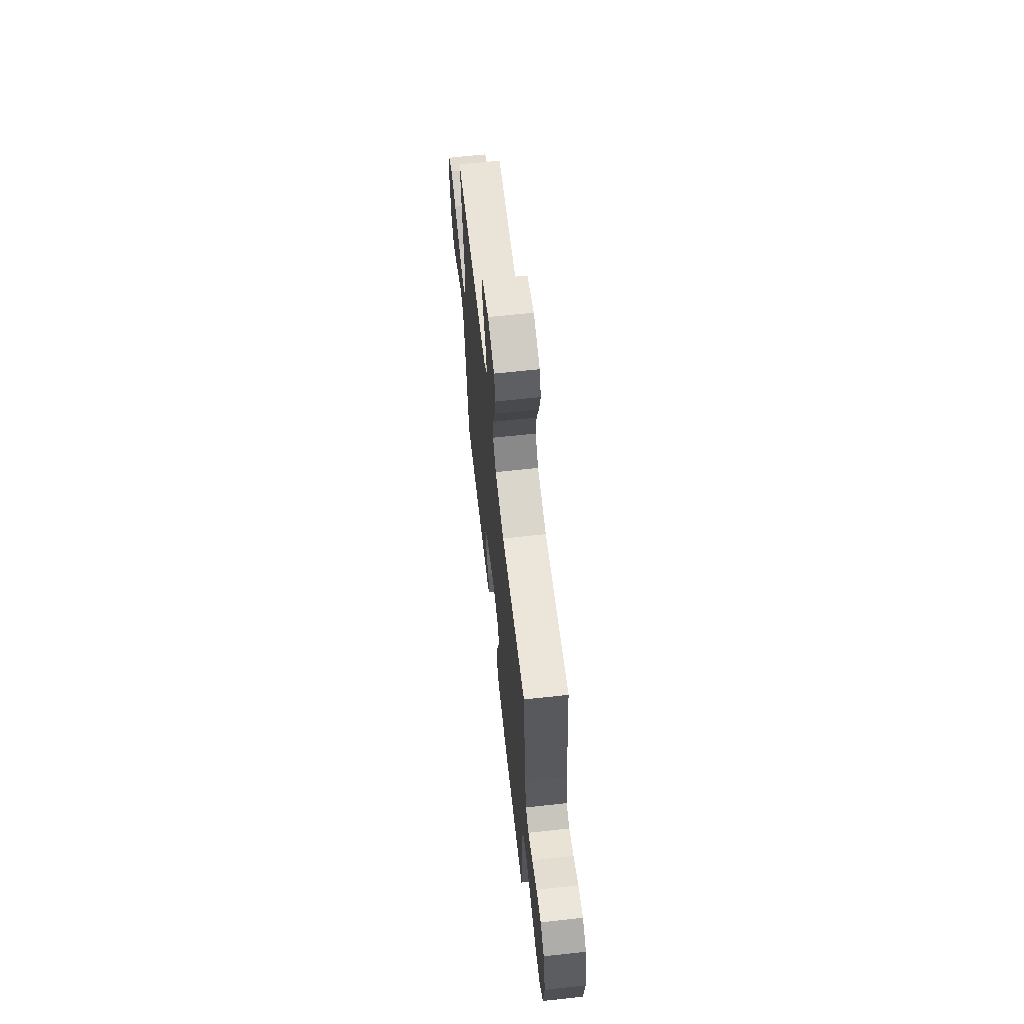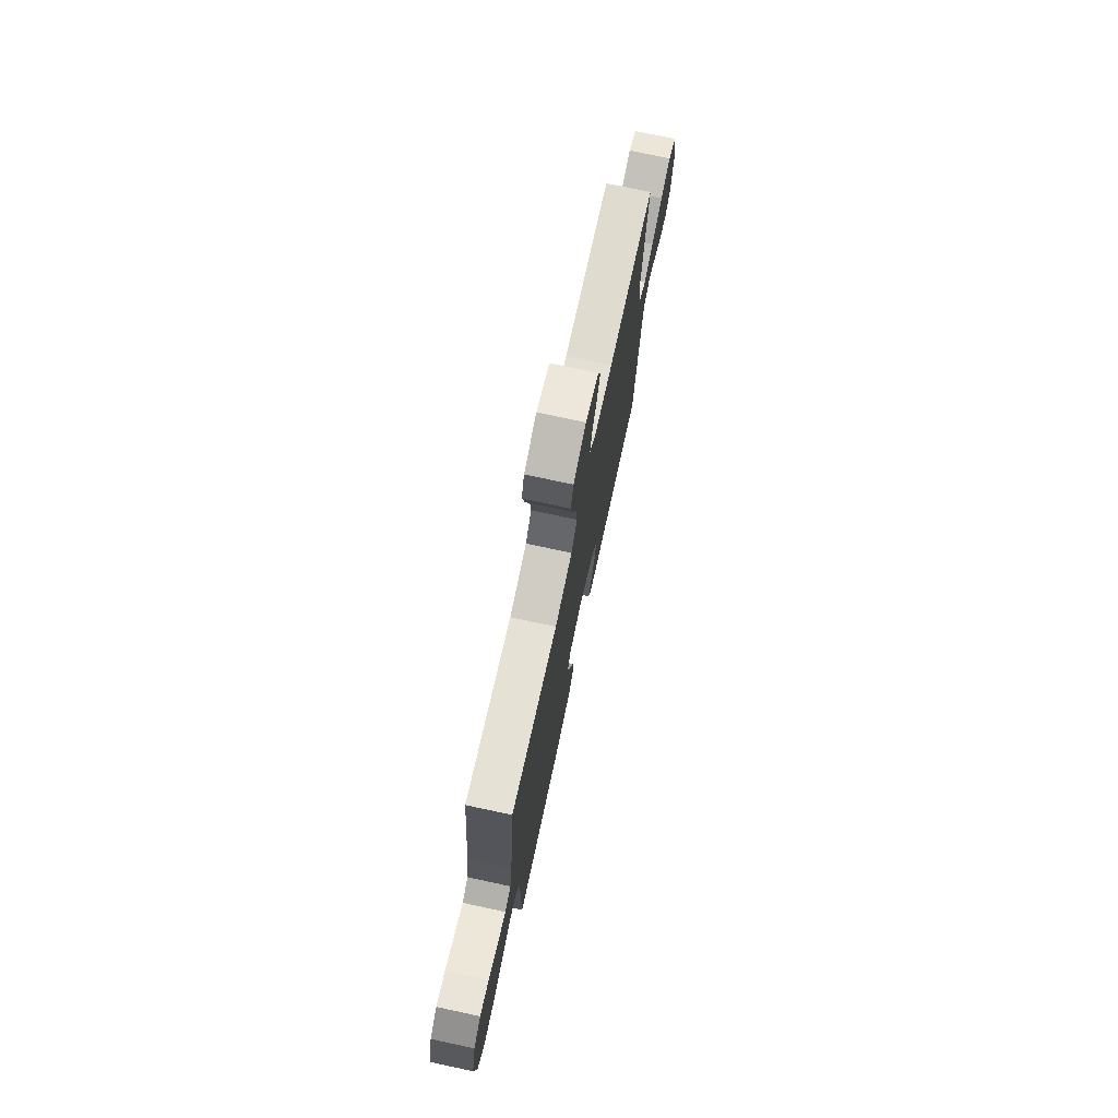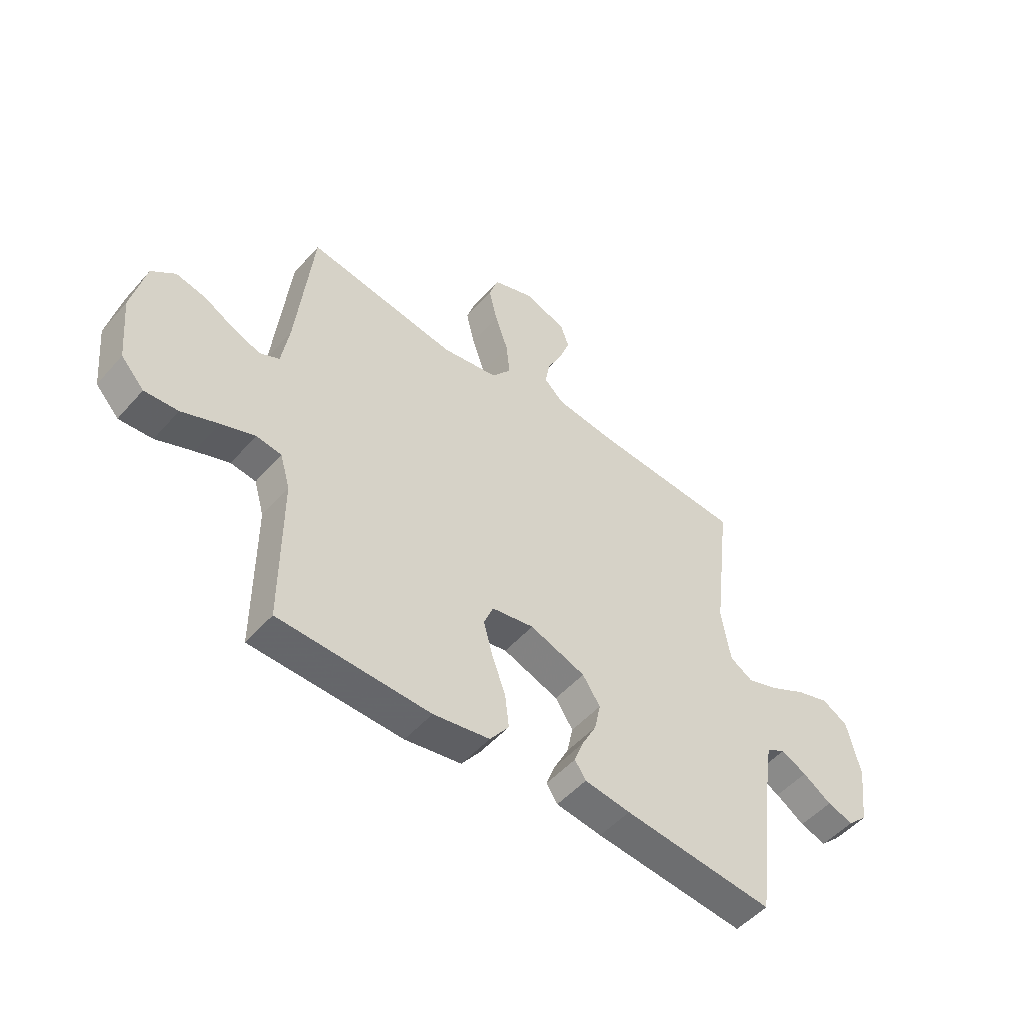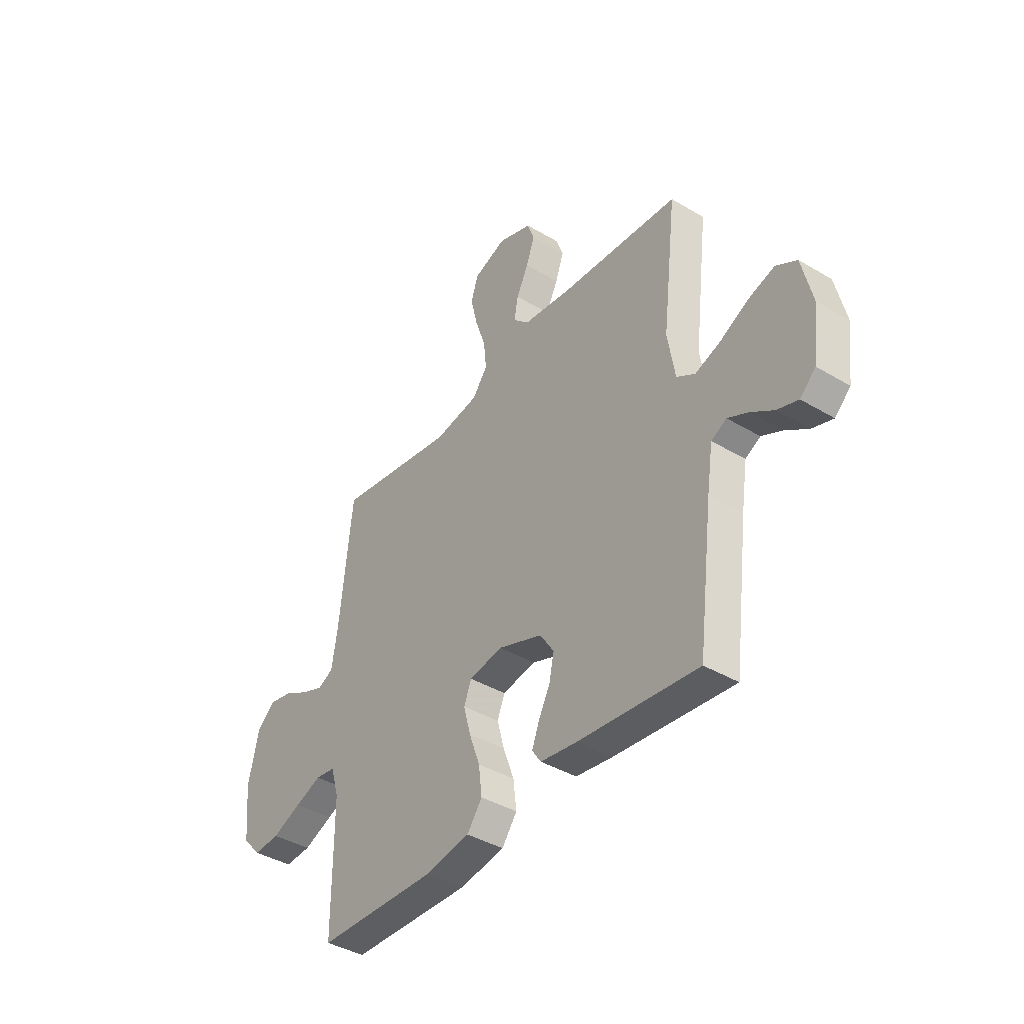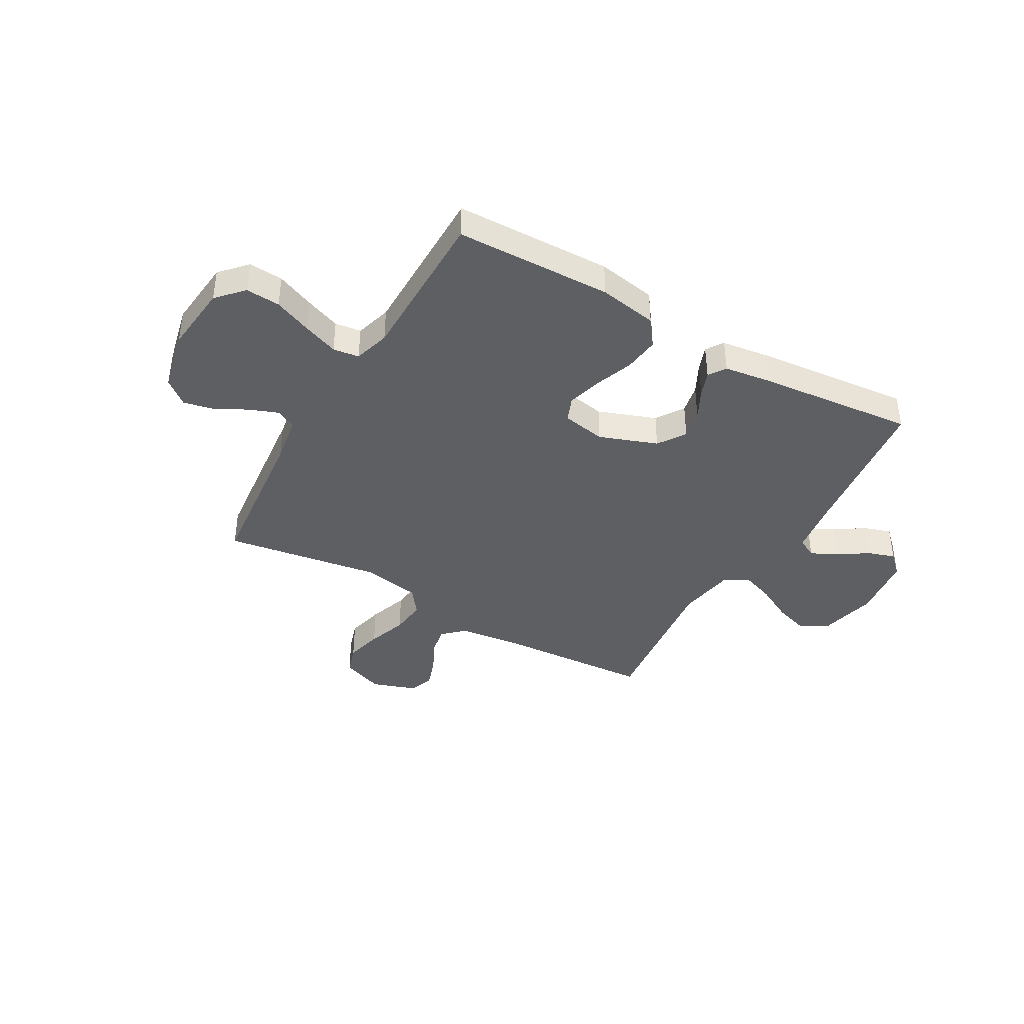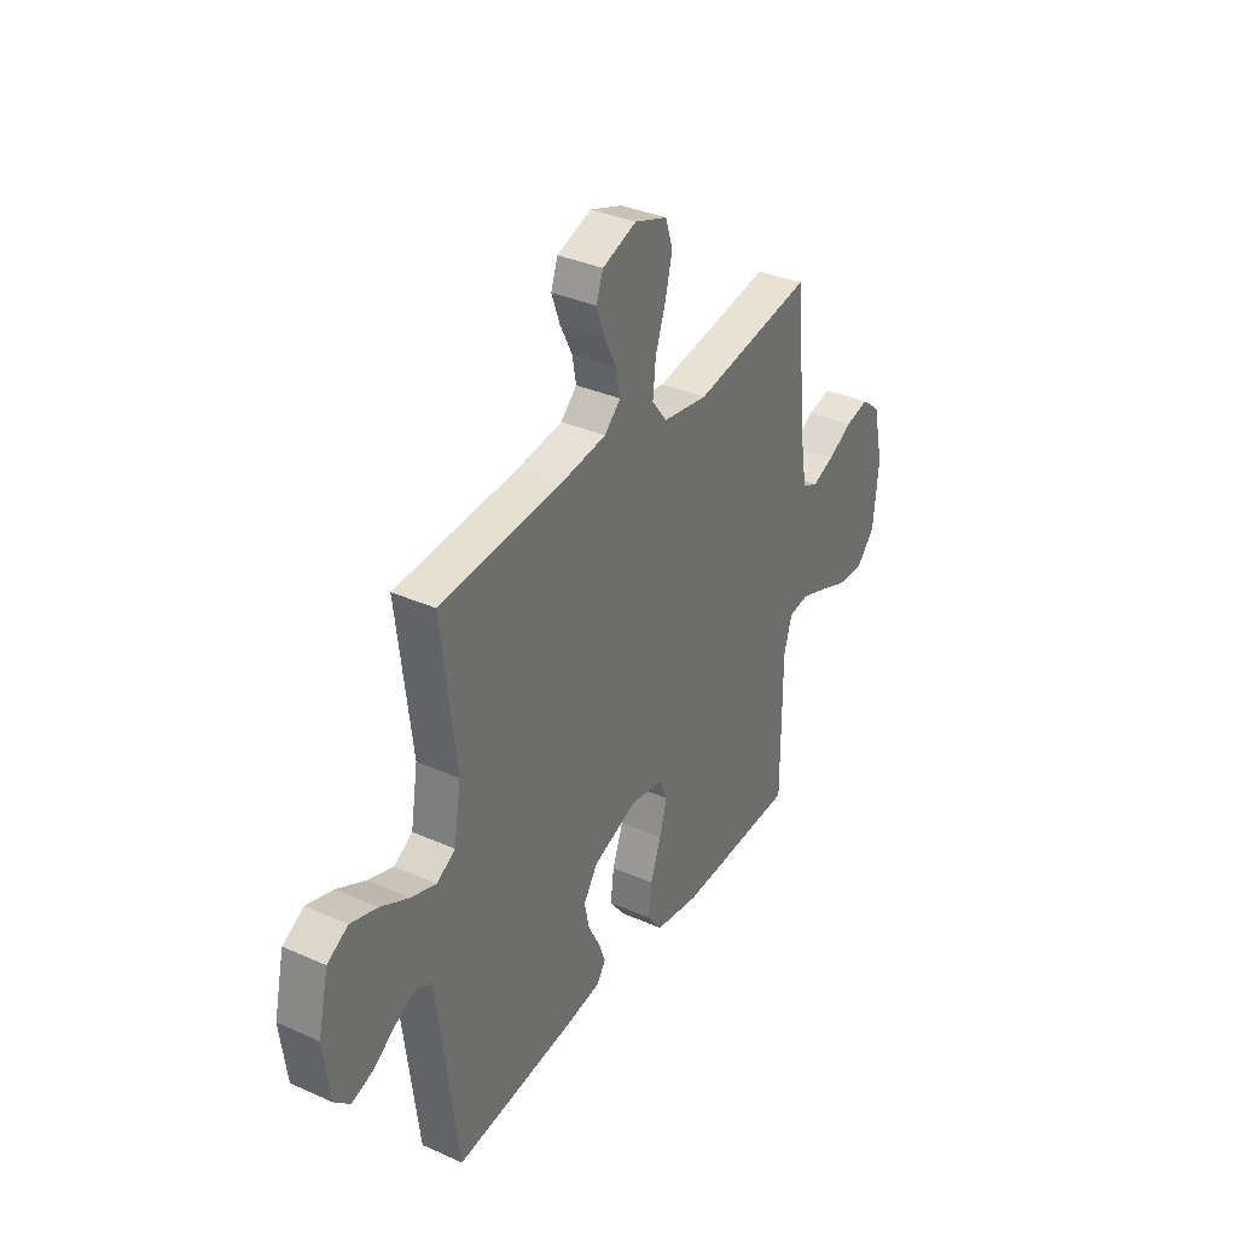
<metadata>
{"format":"obj","ext":"obj","renderer":"f3d","projection":"perspective","resolution":1024,"background":"white","views":[{"elev":64.5,"azim":83.7,"up":"+Z"},{"elev":74.2,"azim":102.1,"up":"+Z"},{"elev":-51.0,"azim":140.2,"up":"+Z"},{"elev":-40.1,"azim":-126.4,"up":"+Z"},{"elev":-40.2,"azim":150.0,"up":"+Y"},{"elev":35.3,"azim":-59.5,"up":"+Z"}]}
</metadata>
<code>
v -0.5 0.07 -0.5
v -0.538 0.07 -0.2
v -0.553 0.07 -0.101
v -0.591 0.07 -0.081
v -0.642 0.07 -0.106
v -0.699 0.07 -0.144
v -0.751 0.07 -0.161
v -0.79 0.07 -0.124
v -0.806 0.07 0
v -0.78 0.07 0.112
v -0.728 0.07 0.142
v -0.662 0.07 0.121
v -0.591 0.07 0.084
v -0.528 0.07 0.062
v -0.482 0.07 0.09
v -0.464 0.07 0.2
v -0.5 0.07 0.5
v -0.2 0.07 0.52
v -0.081 0.07 0.535
v -0.041 0.07 0.573
v -0.051 0.07 0.627
v -0.081 0.07 0.687
v -0.102 0.07 0.746
v -0.085 0.07 0.794
v 0 0.07 0.824
v 0.082 0.07 0.794
v 0.1 0.07 0.738
v 0.083 0.07 0.666
v 0.057 0.07 0.59
v 0.05 0.07 0.521
v 0.088 0.07 0.471
v 0.2 0.07 0.452
v 0.5 0.07 0.5
v 0.532 0.07 0.2
v 0.547 0.07 0.108
v 0.586 0.07 0.089
v 0.641 0.07 0.11
v 0.702 0.07 0.143
v 0.761 0.07 0.156
v 0.808 0.07 0.118
v 0.835 0.07 0
v 0.822 0.07 -0.133
v 0.776 0.07 -0.183
v 0.71 0.07 -0.179
v 0.637 0.07 -0.149
v 0.57 0.07 -0.124
v 0.52 0.07 -0.131
v 0.5 0.07 -0.2
v 0.5 0.07 -0.5
v 0.2 0.07 -0.509
v 0.088 0.07 -0.49
v 0.05 0.07 -0.439
v 0.058 0.07 -0.371
v 0.085 0.07 -0.297
v 0.103 0.07 -0.23
v 0.084 0.07 -0.183
v 0 0.07 -0.168
v -0.111 0.07 -0.209
v -0.146 0.07 -0.262
v -0.134 0.07 -0.319
v -0.105 0.07 -0.375
v -0.087 0.07 -0.423
v -0.109 0.07 -0.456
v -0.2 0.07 -0.469
v -0.5 0 -0.5
v -0.538 0 -0.2
v -0.553 0 -0.101
v -0.591 0 -0.081
v -0.642 0 -0.106
v -0.699 0 -0.144
v -0.751 0 -0.161
v -0.79 0 -0.124
v -0.806 0 0
v -0.78 0 0.112
v -0.728 0 0.142
v -0.662 0 0.121
v -0.591 0 0.084
v -0.528 0 0.062
v -0.482 0 0.09
v -0.464 0 0.2
v -0.5 0 0.5
v -0.2 0 0.52
v -0.081 0 0.535
v -0.041 0 0.573
v -0.051 0 0.627
v -0.081 0 0.687
v -0.102 0 0.746
v -0.085 0 0.794
v 0 0 0.824
v 0.082 0 0.794
v 0.1 0 0.738
v 0.083 0 0.666
v 0.057 0 0.59
v 0.05 0 0.521
v 0.088 0 0.471
v 0.2 0 0.452
v 0.5 0 0.5
v 0.532 0 0.2
v 0.547 0 0.108
v 0.586 0 0.089
v 0.641 0 0.11
v 0.702 0 0.143
v 0.761 0 0.156
v 0.808 0 0.118
v 0.835 0 0
v 0.822 0 -0.133
v 0.776 0 -0.183
v 0.71 0 -0.179
v 0.637 0 -0.149
v 0.57 0 -0.124
v 0.52 0 -0.131
v 0.5 0 -0.2
v 0.5 0 -0.5
v 0.2 0 -0.509
v 0.088 0 -0.49
v 0.05 0 -0.439
v 0.058 0 -0.371
v 0.085 0 -0.297
v 0.103 0 -0.23
v 0.084 0 -0.183
v 0 0 -0.168
v -0.111 0 -0.209
v -0.146 0 -0.262
v -0.134 0 -0.319
v -0.105 0 -0.375
v -0.087 0 -0.423
v -0.109 0 -0.456
v -0.2 0 -0.469
f 63 64 1 2
f 60 61 62 63
f 59 60 63 2
f 58 59 2 3
f 57 58 3 4
f 51 52 53 54
f 51 54 55
f 48 49 50 51
f 47 48 51 55
f 42 43 44 45
f 42 45 46
f 41 42 46
f 40 41 46 47
f 37 38 39 40
f 36 37 40 47
f 32 33 34
f 31 32 34 35
f 26 27 28 29
f 24 25 26 29
f 24 29 30
f 21 22 23 24
f 21 24 30
f 20 21 30 31
f 16 17 18
f 15 16 18 19
f 10 11 12 13
f 10 13 14
f 9 10 14
f 8 9 14
f 5 6 7 8
f 4 5 8 14
f 57 4 14 15
f 36 47 55 56
f 35 36 56 57
f 20 31 35 57
f 15 19 20 57
f 66 65 128 127
f 127 126 125 124
f 66 127 124 123
f 67 66 123 122
f 68 67 122 121
f 118 117 116 115
f 119 118 115
f 115 114 113 112
f 119 115 112 111
f 109 108 107 106
f 110 109 106
f 110 106 105
f 111 110 105 104
f 104 103 102 101
f 111 104 101 100
f 98 97 96
f 99 98 96 95
f 93 92 91 90
f 93 90 89 88
f 94 93 88
f 88 87 86 85
f 94 88 85
f 95 94 85 84
f 82 81 80
f 83 82 80 79
f 77 76 75 74
f 78 77 74
f 78 74 73
f 78 73 72
f 72 71 70 69
f 78 72 69 68
f 79 78 68 121
f 120 119 111 100
f 121 120 100 99
f 121 99 95 84
f 121 84 83 79
f 1 65 66 2
f 2 66 67 3
f 3 67 68 4
f 4 68 69 5
f 5 69 70 6
f 6 70 71 7
f 7 71 72 8
f 8 72 73 9
f 9 73 74 10
f 10 74 75 11
f 11 75 76 12
f 12 76 77 13
f 13 77 78 14
f 14 78 79 15
f 15 79 80 16
f 16 80 81 17
f 17 81 82 18
f 18 82 83 19
f 19 83 84 20
f 20 84 85 21
f 21 85 86 22
f 22 86 87 23
f 23 87 88 24
f 24 88 89 25
f 25 89 90 26
f 26 90 91 27
f 27 91 92 28
f 28 92 93 29
f 29 93 94 30
f 30 94 95 31
f 31 95 96 32
f 32 96 97 33
f 33 97 98 34
f 34 98 99 35
f 35 99 100 36
f 36 100 101 37
f 37 101 102 38
f 38 102 103 39
f 39 103 104 40
f 40 104 105 41
f 41 105 106 42
f 42 106 107 43
f 43 107 108 44
f 44 108 109 45
f 45 109 110 46
f 46 110 111 47
f 47 111 112 48
f 48 112 113 49
f 49 113 114 50
f 50 114 115 51
f 51 115 116 52
f 52 116 117 53
f 53 117 118 54
f 54 118 119 55
f 55 119 120 56
f 56 120 121 57
f 57 121 122 58
f 58 122 123 59
f 59 123 124 60
f 60 124 125 61
f 61 125 126 62
f 62 126 127 63
f 63 127 128 64
f 64 128 65 1

</code>
